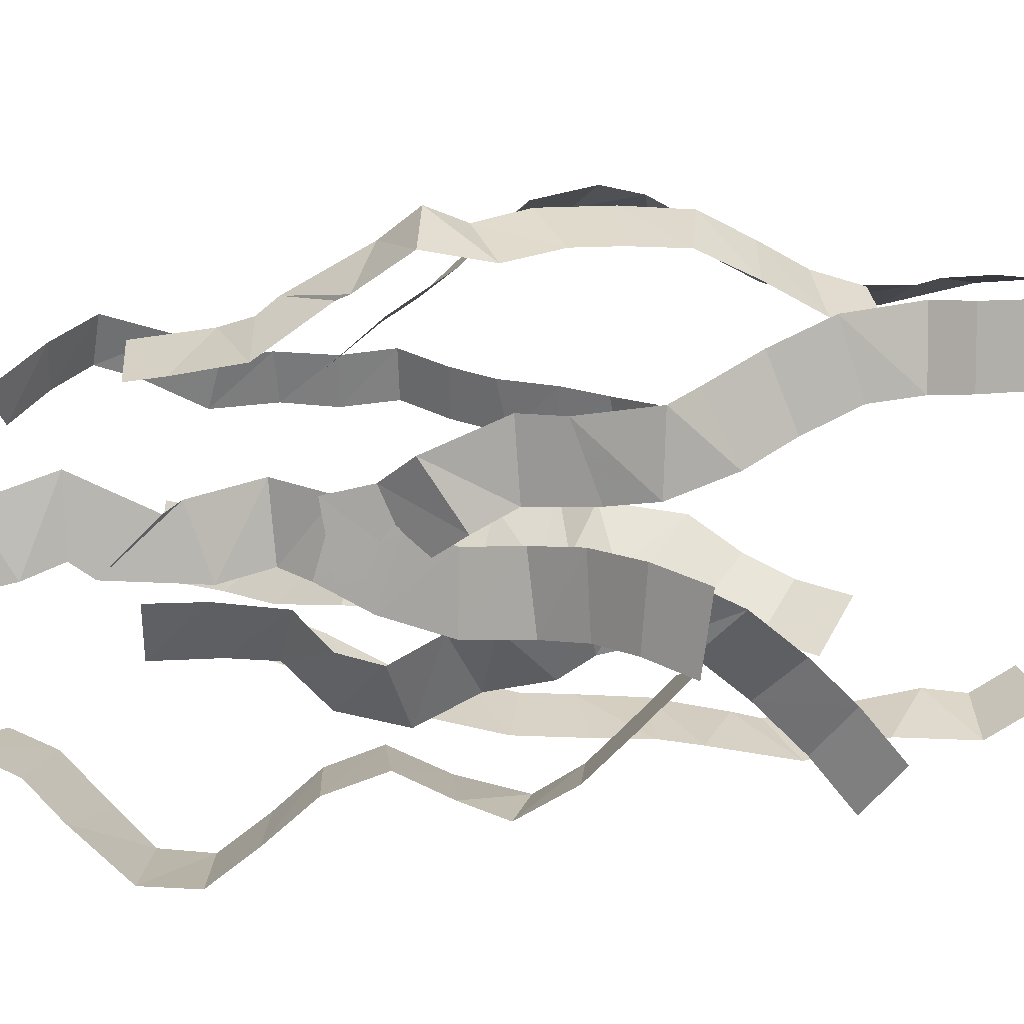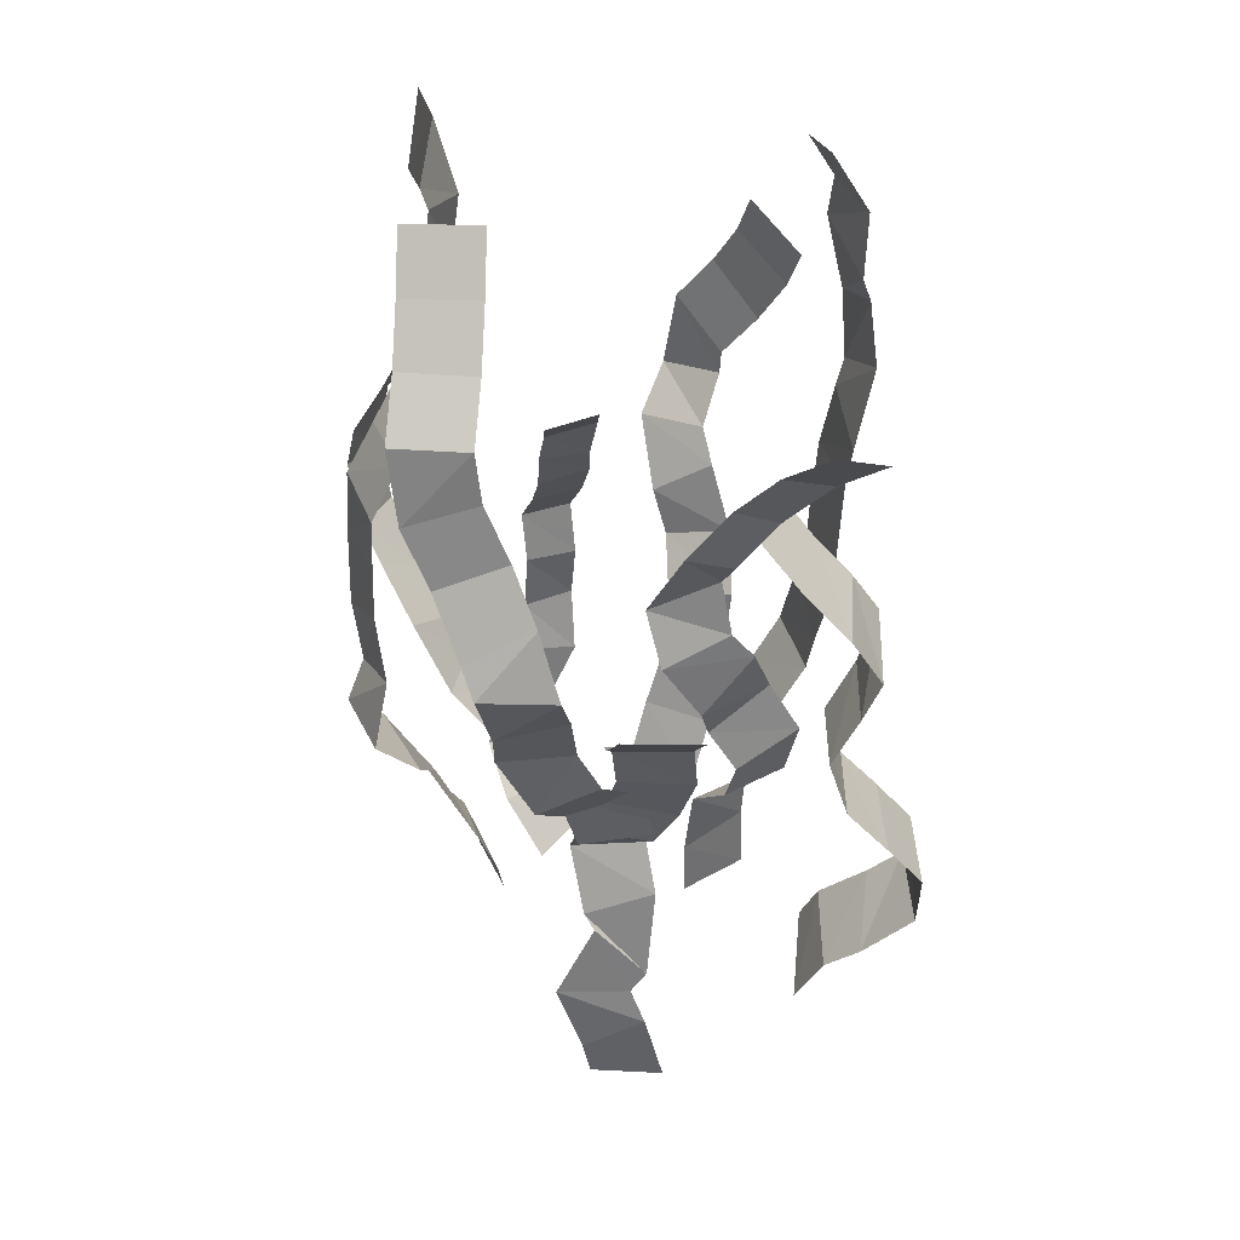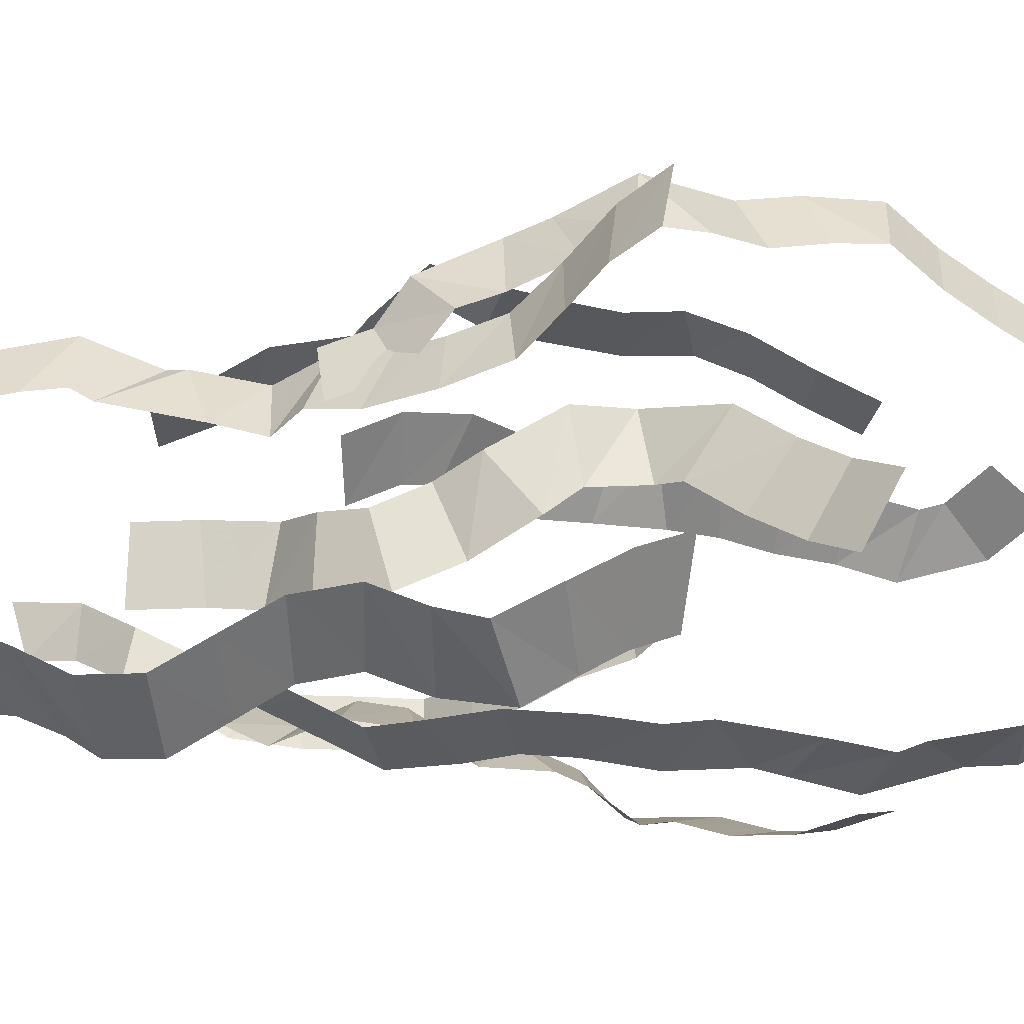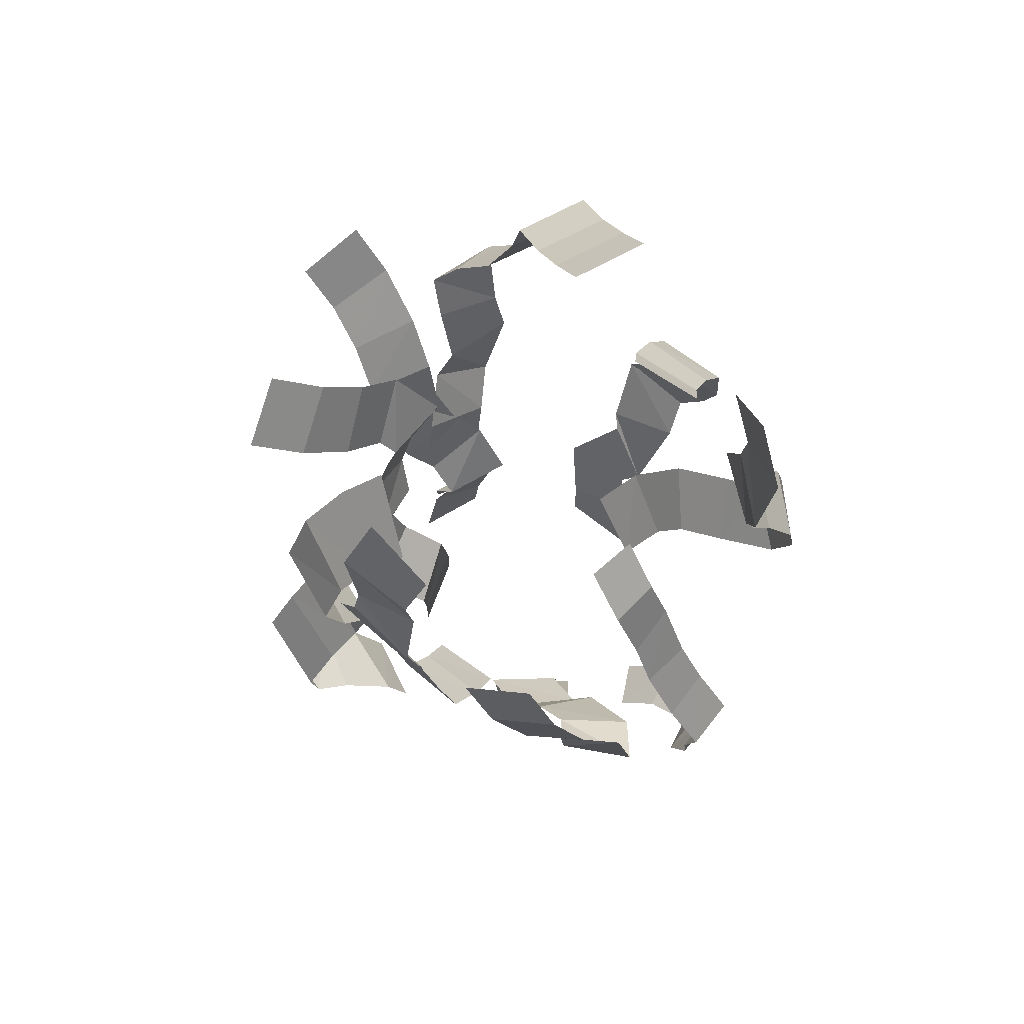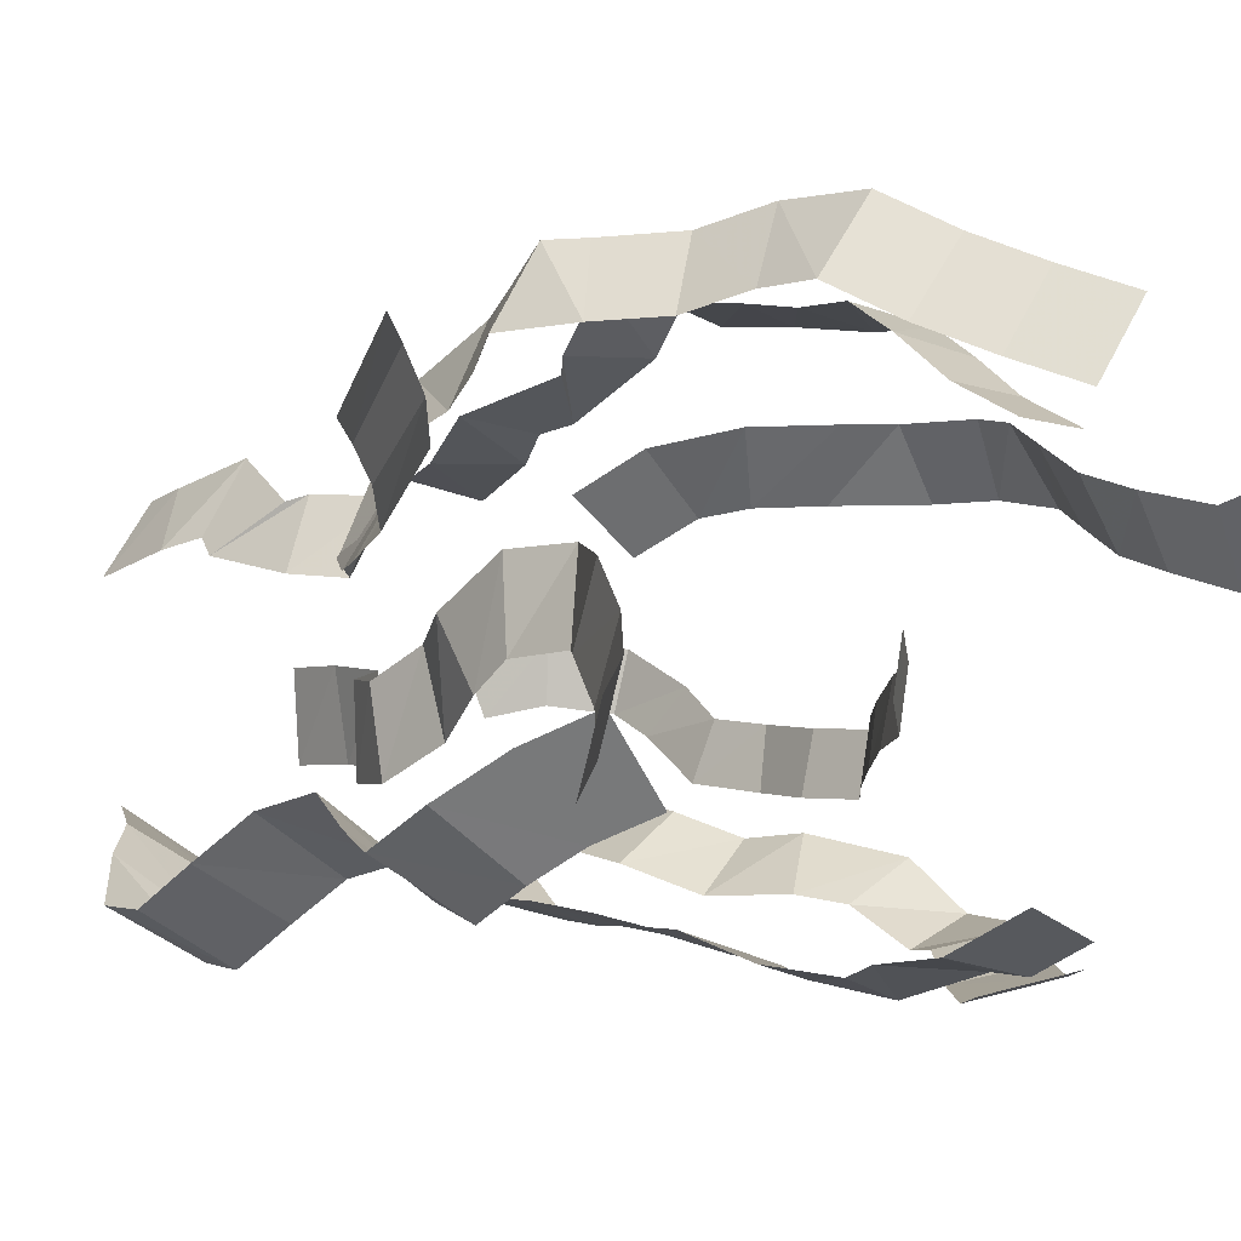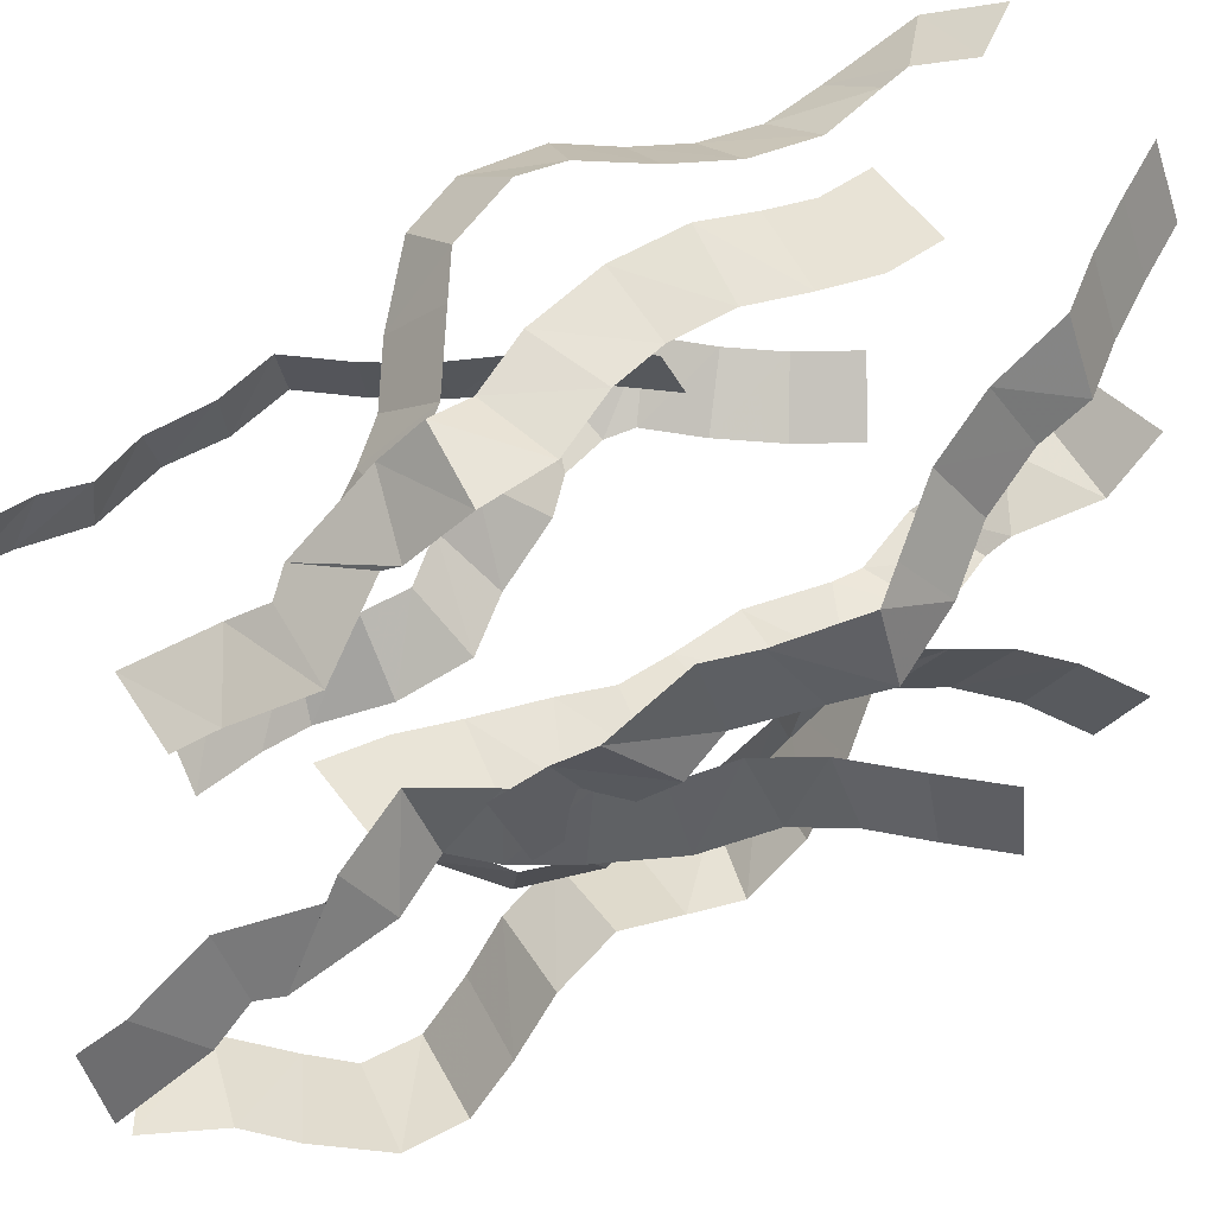
<metadata>
{"format":"obj","ext":"obj","renderer":"f3d","projection":"perspective","resolution":1024,"background":"white","views":[{"elev":41.9,"azim":-91.0,"up":"+Y"},{"elev":38.8,"azim":-122.2,"up":"+Z"},{"elev":-19.2,"azim":-86.4,"up":"+Y"},{"elev":75.4,"azim":26.6,"up":"+Z"},{"elev":-2.0,"azim":-36.7,"up":"+Y"},{"elev":74.0,"azim":-120.8,"up":"+Y"}]}
</metadata>
<code>
g Plane01
v 33.98 5.411 87.69
v 25.88 10.03 95.73
v 30.68 -4.996 89.4
v 22.03 -0.06889 98.02
v 38.84 3.889 78.81
v 36.83 -6.961 78.21
v 45.57 0.2736 67.41
v 42.08 -9.992 69.53
v 51.93 -1.866 58.66
v 49.78 -12.71 58.81
v 59.98 -3.785 49.02
v 57.74 -14.6 49.3
v 57.9 -3.643 38.19
v 55.7 -14.47 37.82
v 58.4 -2.975 25.83
v 56.54 -13.84 26.58
v 55.47 -2.015 16.28
v 53.13 -12.43 13.42
v 56.04 3.269 8.013
v 53.28 -4.877 1.073
v 54.2 9.614 -5.193
v 52.67 -1.168 -7.067
v 43.79 11.29 -13.3
v 43.77 0.2564 -13.93
v 33.6 8.572 -23.9
v 36.38 -1.798 -21.29
f 1 2 3
f 4 3 2
f 5 1 6
f 3 6 1
f 7 5 8
f 6 8 5
f 9 7 10
f 8 10 7
f 11 9 12
f 10 12 9
f 13 11 14
f 12 14 11
f 15 13 16
f 14 16 13
f 17 15 18
f 16 18 15
f 19 17 20
f 18 20 17
f 21 19 22
f 20 22 19
f 23 21 24
f 22 24 21
f 25 23 26
f 24 26 23
g Plane02
v -51.79 44.59 88.83
v -60.13 47.2 97.95
v -58.52 31.53 87.66
v -66.14 33.89 95.99
v -42.56 39.1 80.1
v -51.1 27.11 80.66
v -35.82 33.41 71.17
v -44.68 21.73 72.67
v -33.07 30.84 60.79
v -41.15 18.52 60.37
v -28.62 30.43 52.09
v -34.68 17.88 47.3
v -22.78 32.74 41.46
v -29.33 20.23 37.28
v -15.19 30.15 30.07
v -23.25 17.87 31.22
v -21.32 30.89 16.9
v -28.19 18.75 21.65
v -23.59 29.89 13.75
v -30.34 22.05 3.263
v -21.18 37.44 -1.582
v -29.13 25.05 -1.166
v -24.56 33.55 -16.39
v -31.9 23.38 -8.657
v -24.85 31.95 -24.32
v -33.14 19.78 -24.84
f 27 28 29
f 30 29 28
f 31 27 32
f 29 32 27
f 33 31 34
f 32 34 31
f 35 33 36
f 34 36 33
f 37 35 38
f 36 38 35
f 39 37 40
f 38 40 37
f 41 39 42
f 40 42 39
f 43 41 44
f 42 44 41
f 45 43 46
f 44 46 43
f 47 45 48
f 46 48 45
f 49 47 50
f 48 50 47
f 51 49 52
f 50 52 49
g Plane03
v -22.89 -19.39 89.09
v -16.3 -14.88 97.44
v -36 -6.543 90.68
v -28.42 -1.313 100.3
v -27.46 -24.68 81.51
v -42.3 -13.87 80.12
v -29.35 -30.18 72.43
v -44.45 -20.29 68.79
v -26.87 -27.69 59.05
v -42.2 -17.49 59.61
v -24.49 -22.56 47.55
v -39.9 -12.59 49.03
v -27.18 -25.2 36.88
v -42.77 -15.41 37.29
v -31 -31.82 28.13
v -47.06 -22.84 27.3
v -34.23 -38.76 18.28
v -50.2 -29.6 17.75
v -33.35 -38.27 8.003
v -49.42 -29.42 6.448
v -28.48 -33.34 1.19
v -41.78 -22.31 -5.192
v -20 -27.58 -8.927
v -35.42 -18.14 -12.48
v -16.12 -25.93 -17.78
v -29.27 -15.67 -25.58
f 53 54 55
f 56 55 54
f 57 53 58
f 55 58 53
f 59 57 60
f 58 60 57
f 61 59 62
f 60 62 59
f 63 61 64
f 62 64 61
f 65 63 66
f 64 66 63
f 67 65 68
f 66 68 65
f 69 67 70
f 68 70 67
f 71 69 72
f 70 72 69
f 73 71 74
f 72 74 71
f 75 73 76
f 74 76 73
f 77 75 78
f 76 78 75
g Plane04
v -43.36 4.699 124.2
v -51.87 -0.1226 131.6
v -42 -8.092 117
v -50.68 -13.02 124.6
v -37.83 10.39 116.2
v -35.73 -1.581 107.8
v -34.23 17.63 106.4
v -32.29 5.443 98.39
v -26.06 20.24 91.18
v -29.12 6.057 93.74
v -30.52 19.6 80.26
v -31.47 5.083 82.62
v -31.92 11.61 66.68
v -32.31 0.383 76.22
v -28.47 7.63 58.26
v -28.71 -5.907 64.08
v -30.84 2.626 48.45
v -31.27 -11.55 52.45
v -28 3.075 39.89
v -27 -11.61 39.2
v -19.36 4.556 32.81
v -16.97 -9.735 30.13
v -18.29 5.54 19.32
v -16.76 -9.059 20.59
v -18.37 5.384 7.829
v -17.04 -9.279 7.259
f 79 80 81
f 82 81 80
f 83 79 84
f 81 84 79
f 85 83 86
f 84 86 83
f 87 85 88
f 86 88 85
f 89 87 90
f 88 90 87
f 91 89 92
f 90 92 89
f 93 91 94
f 92 94 91
f 95 93 96
f 94 96 93
f 97 95 98
f 96 98 95
f 99 97 100
f 98 100 97
f 101 99 102
f 100 102 99
f 103 101 104
f 102 104 101
g Plane05
v 30.25 -36.61 123.3
v 23.72 -34.85 133.5
v 18.06 -40.09 115.8
v 11.38 -38.3 126.2
v 36.31 -35.33 113.8
v 24.97 -38.57 105
v 42.75 -31.12 103.8
v 31.2 -34.45 95.27
v 45.92 -30.25 86.59
v 32.26 -34.81 89.72
v 41.87 -22.36 78.77
v 28.71 -28.68 80.78
v 31.94 -18.93 66.94
v 23.11 -27.31 75.25
v 28.36 -19.87 57.73
v 16.91 -27.79 62.55
v 21.35 -15.97 49.82
v 8.96 -23.25 53.08
v 21.52 -14.5 40.91
v 8.489 -21.18 39.32
v 25.13 -17.89 30.78
v 12.69 -24.7 26.81
v 24.32 -12.71 18.28
v 11.88 -20.61 18.2
v 22.34 -7.918 8.017
v 9.473 -14.91 6.383
f 105 106 107
f 108 107 106
f 109 105 110
f 107 110 105
f 111 109 112
f 110 112 109
f 113 111 114
f 112 114 111
f 115 113 116
f 114 116 113
f 117 115 118
f 116 118 115
f 119 117 120
f 118 120 117
f 121 119 122
f 120 122 119
f 123 121 124
f 122 124 121
f 125 123 126
f 124 126 123
f 127 125 128
f 126 128 125
f 129 127 130
f 128 130 127
g Plane06
v 10.83 40.99 122.1
v 12.61 35.5 133.4
v 25.4 39.86 120.3
v 27.05 34.87 130.5
v 11.28 48.47 110.5
v 25.78 45.9 110.9
v 12.97 53.82 99.26
v 27.38 51.13 100.7
v 13.45 54.05 88.23
v 27.98 51.69 87.57
v 11.37 55.42 78.78
v 24.97 53.57 73.41
v 6.111 56.35 67.64
v 19.93 54.25 62.98
v 4.49 60.47 54.44
v 19.08 58.6 55.27
v 5.6 50.84 43.6
v 19.78 51.05 47.58
v 7.261 48.3 40.99
v 16.54 42.28 31.26
v -1.559 42.77 27.22
v 13.04 40.81 27.3
v 2.453 36.82 13.27
v 15.25 36.77 20.57
v 3.511 34.77 5.517
v 17.99 32.15 4.84
f 131 132 133
f 134 133 132
f 135 131 136
f 133 136 131
f 137 135 138
f 136 138 135
f 139 137 140
f 138 140 137
f 141 139 142
f 140 142 139
f 143 141 144
f 142 144 141
f 145 143 146
f 144 146 143
f 147 145 148
f 146 148 145
f 149 147 150
f 148 150 147
f 151 149 152
f 150 152 149
f 153 151 154
f 152 154 151
f 155 153 156
f 154 156 153
g Plane07
v 40.48 26.27 145.9
v 34.57 31.33 154
v 49.62 18.1 154.1
v 42.31 24.47 164.5
v 40.09 24.97 141.3
v 48.88 13.88 137.2
v 37.16 27.54 129.5
v 46.81 17.01 125.9
v 38.67 30.67 117
v 48.37 19.78 114.9
v 42.22 35.64 105.4
v 51.43 24.15 104.8
v 47.83 39.62 93.73
v 56.22 27.59 95.06
v 49.22 40.82 85.57
v 57.64 29.66 80.94
v 44.92 40.74 73.32
v 53.97 29.47 70.46
v 37.84 40.67 68.5
v 42.3 29.34 60.19
v 26.22 40.24 60.62
v 32.81 28.96 53.82
v 16.99 37.43 48.72
v 27.86 27.57 47.42
v 11.18 30.94 38.41
v 22.81 21.91 38.04
f 157 158 159
f 160 159 158
f 161 157 162
f 159 162 157
f 163 161 164
f 162 164 161
f 165 163 166
f 164 166 163
f 167 165 168
f 166 168 165
f 169 167 170
f 168 170 167
f 171 169 172
f 170 172 169
f 173 171 174
f 172 174 171
f 175 173 176
f 174 176 173
f 177 175 178
f 176 178 175
f 179 177 180
f 178 180 177
f 181 179 182
f 180 182 179
g Plane08
v -7.951 40.22 152.1
v -2.062 36.12 162.1
v 0.6297 52.2 152
v 6.509 48.1 162
v -14.17 44.84 142.4
v -5.358 56.64 142.7
v -20.98 50.44 133.4
v -12.23 62.3 133.6
v -22.59 50.13 123.7
v -15.48 62.26 119.3
v -27.03 47.49 113.2
v -20.26 59.46 107.9
v -34.49 47.09 103.8
v -28.6 58.99 97.41
v -40.48 46.36 91.51
v -32.85 58.95 92.1
v -36.92 42.34 82.79
v -28.56 53.36 77.72
v -32.46 38.53 70.32
v -25.32 51.39 69.42
v -34.79 34.88 62.35
v -26.85 44.28 54.25
v -31.58 25.06 53.71
v -24.05 36.32 47.91
v -31.02 20.84 40.94
v -23.5 33.29 38.58
f 183 184 185
f 186 185 184
f 187 183 188
f 185 188 183
f 189 187 190
f 188 190 187
f 191 189 192
f 190 192 189
f 193 191 194
f 192 194 191
f 195 193 196
f 194 196 193
f 197 195 198
f 196 198 195
f 199 197 200
f 198 200 197
f 201 199 202
f 200 202 199
f 203 201 204
f 202 204 201
f 205 203 206
f 204 206 203
f 207 205 208
f 206 208 205
g Plane09
v -17.36 -30.97 151.6
v -13.97 -24.72 163.2
v -2.916 -33.87 151.2
v -0.4743 -29.38 159.6
v -14.64 -32.72 136
v -1.641 -33.73 142.9
v -14.93 -34.53 131.2
v -1.682 -38.19 125.9
v -19.59 -33.25 120
v -6.388 -36.1 114.1
v -18.91 -29.74 102.6
v -6.194 -34.49 108.4
v -17.03 -29.87 94.23
v -2.889 -33.97 93.71
v -18.08 -28.36 83.07
v -3.981 -31.84 80.57
v -18.23 -27.25 68.75
v -4.135 -31.08 70.71
v -13.53 -27.7 55.37
v -0.6103 -31.62 61.27
v -10.77 -27.94 45.89
v 3.404 -31.5 47.77
v -8.988 -22.38 36.06
v 5.48 -25.15 36.37
v -8.48 -16.75 25.66
v 6.016 -18.66 23.84
f 209 210 211
f 212 211 210
f 213 209 214
f 211 214 209
f 215 213 216
f 214 216 213
f 217 215 218
f 216 218 215
f 219 217 220
f 218 220 217
f 221 219 222
f 220 222 219
f 223 221 224
f 222 224 221
f 225 223 226
f 224 226 223
f 227 225 228
f 226 228 225
f 229 227 230
f 228 230 227
f 231 229 232
f 230 232 229
f 233 231 234
f 232 234 231

</code>
